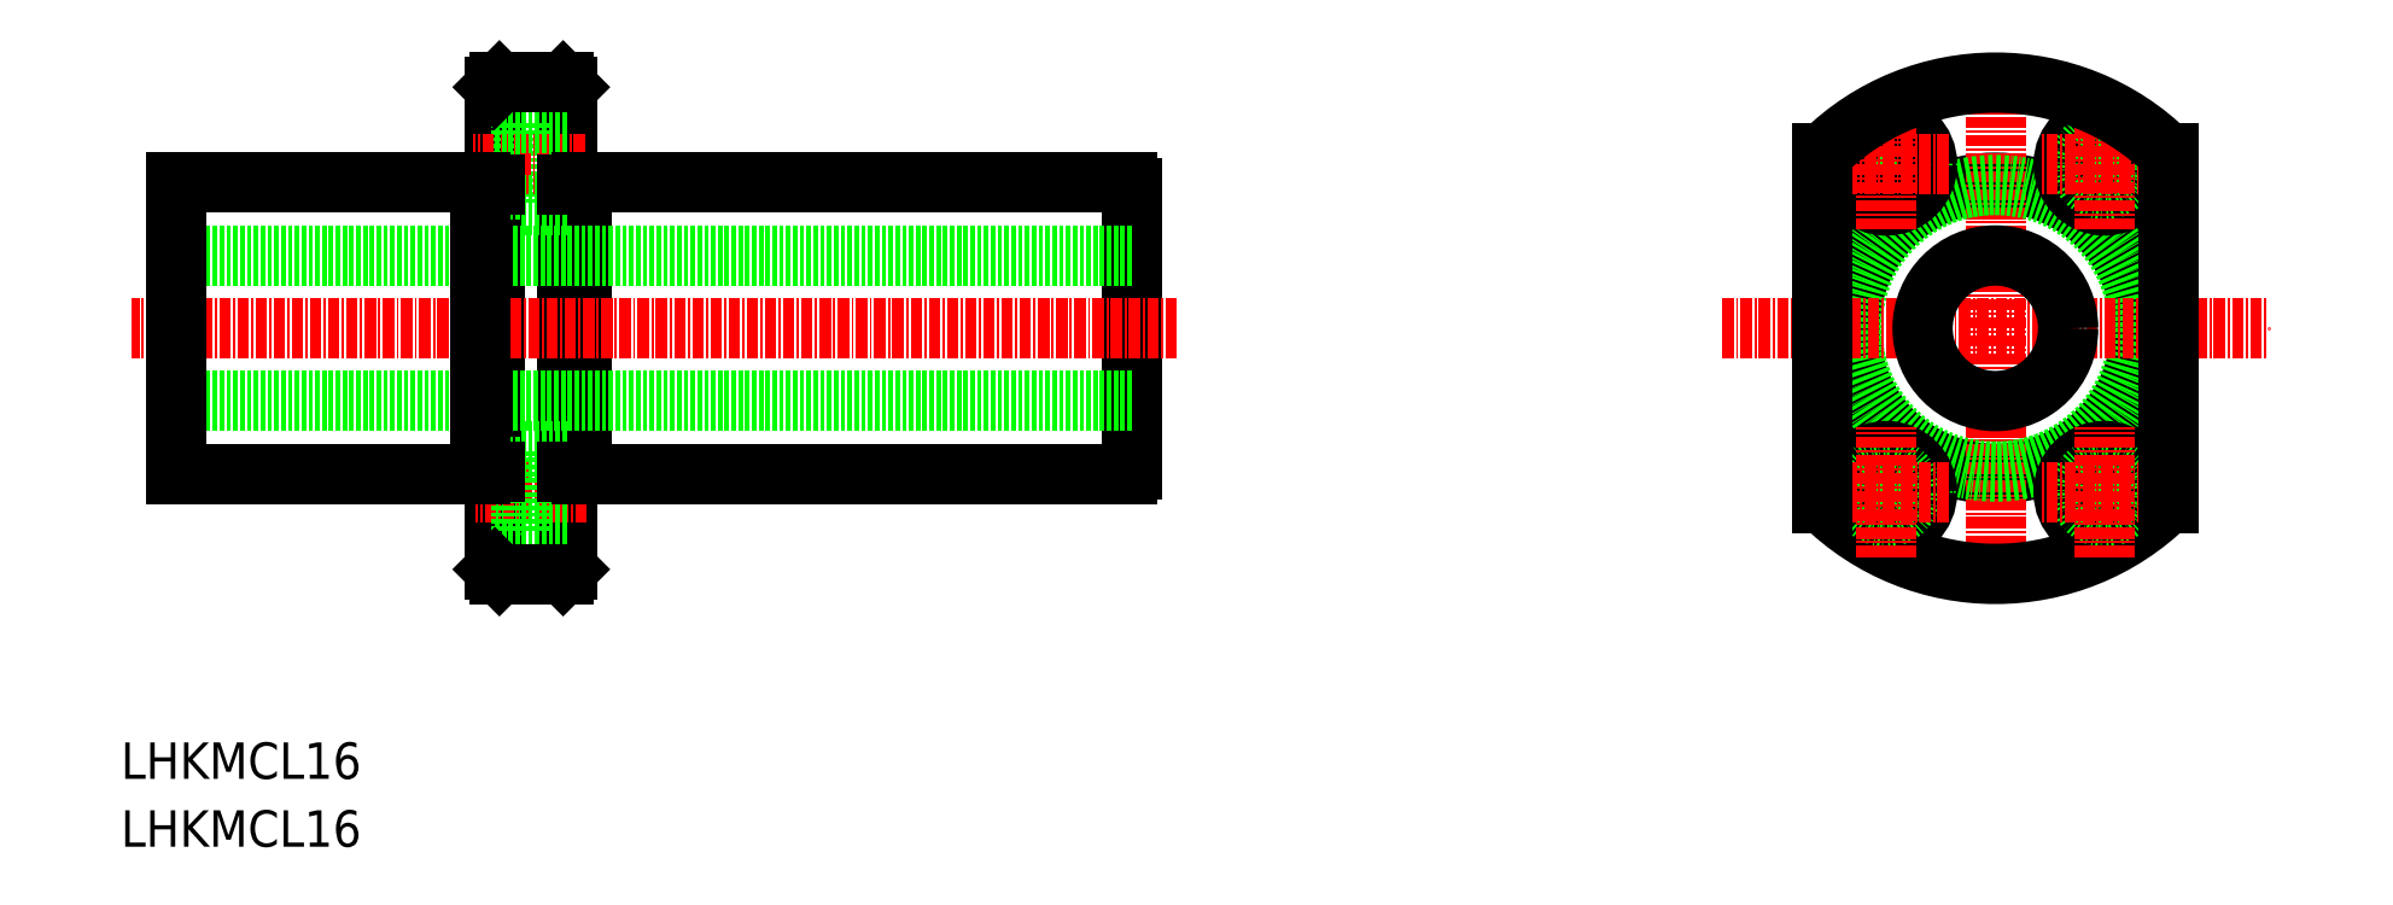
<metadata>
{"format":"dxf","ext":"dxf","renderer":"ezdxf+matplotlib","layout":"modelspace","background":"white","min_lineweight":24,"dpi":150}
</metadata>
<code>
0
SECTION
2
ENTITIES
0
TEXT
8
0
10
241.6
20
146.2
30
0
40
4
1
LHKMCL16
0
TEXT
8
0
10
241.6
20
153.7
30
0
40
4
1
LHKMCL16
0
LINE
8
0
10
292.3
20
187.2
30
0
11
292.3
21
219.2
31
0
0
LINE
8
0
10
352.7
20
187.7
30
0
11
352.7
21
218.6
31
0
0
LINE
8
0
10
290.7
20
176.7
30
0
11
290.7
21
229.7
31
0
0
LINE
8
0
10
282.7
20
176.7
30
0
11
282.7
21
229.7
31
0
0
LINE
8
0
10
282.7
20
187.9
30
0
11
285.6
21
187.9
31
0
0
LINE
8
0
10
282.7
20
182.4
30
0
11
285.6
21
182.4
31
0
0
LINE
8
0
10
290.2
20
176.2
30
0
11
290.7
21
176.7
31
0
0
LINE
8
CENTER
10
292.8
20
185.2
30
0
11
280.6
21
185.2
31
0
0
LINE
8
0
10
285.6
20
189.7
30
0
11
285.6
21
180.7
31
0
0
LINE
8
0
10
285.6
20
180.7
30
0
11
290.7
21
180.7
31
0
0
LINE
8
0
10
290.2
20
176.2
30
0
11
283.2
21
176.2
31
0
0
LINE
8
0
10
283.2
20
176.2
30
0
11
282.7
21
176.7
31
0
0
LINE
8
0
10
285.6
20
189.7
30
0
11
290.7
21
189.7
31
0
0
LINE
8
0
10
290.7
20
187.4
30
0
11
292.3
21
187.4
31
0
0
ARC
8
0
10
351.6
20
188.3
30
0
40
1.3
50
297.8
51
332.2
0
LINE
8
0
10
352.7
20
211.2
30
0
11
247.7
21
211.2
31
0
0
LINE
8
0
10
352.7
20
195.2
30
0
11
247.7
21
195.2
31
0
0
LINE
8
CENTER
10
357.7
20
203.2
30
0
11
242.8
21
203.2
31
0
0
LINE
8
0
10
285.6
20
225.7
30
0
11
285.6
21
216.7
31
0
0
LINE
8
0
10
282.7
20
218.4
30
0
11
285.6
21
218.4
31
0
0
LINE
8
CENTER
10
292.6
20
221.2
30
0
11
280.4
21
221.2
31
0
0
LINE
8
0
10
285.6
20
216.7
30
0
11
290.7
21
216.7
31
0
0
LINE
8
0
10
290.7
20
218.9
30
0
11
292.3
21
218.9
31
0
0
LINE
8
0
10
290.2
20
230.2
30
0
11
290.7
21
229.7
31
0
0
LINE
8
0
10
282.7
20
223.9
30
0
11
285.6
21
223.9
31
0
0
LINE
8
0
10
285.6
20
225.7
30
0
11
290.7
21
225.7
31
0
0
LINE
8
0
10
290.2
20
230.2
30
0
11
283.2
21
230.2
31
0
0
LINE
8
0
10
283.2
20
230.2
30
0
11
282.7
21
229.7
31
0
0
ARC
8
0
10
351.6
20
218
30
0
40
1.3
50
27.8
51
62.2
0
CIRCLE
8
0
10
447.6
20
203.2
30
0
40
16
0
LINE
8
CENTER
10
447.6
20
173.2
30
0
11
447.6
21
233.2
31
0
0
ARC
8
0
10
447.6
20
203.2
30
0
40
27
50
225.3
51
314.7
0
CIRCLE
8
0
10
447.6
20
203.2
30
0
40
15.75
0
CIRCLE
8
0
10
459.6
20
185.2
30
0
40
4.5
0
CIRCLE
8
0
10
459.6
20
185.2
30
0
40
2.75
0
LINE
8
CENTER
10
417.6
20
203.2
30
0
11
477.6
21
203.2
31
0
0
CIRCLE
8
0
10
459.6
20
221.2
30
0
40
4.5
0
CIRCLE
8
0
10
435.6
20
221.2
30
0
40
2.75
0
CIRCLE
8
0
10
435.6
20
221.2
30
0
40
4.5
0
CIRCLE
8
0
10
447.6
20
203.2
30
0
40
8
0
CIRCLE
8
0
10
435.6
20
185.2
30
0
40
4.5
0
CIRCLE
8
0
10
435.6
20
185.2
30
0
40
2.75
0
CIRCLE
8
0
10
459.6
20
221.2
30
0
40
2.75
0
LINE
8
0
10
281.1
20
219.2
30
0
11
247.7
21
219.2
31
0
0
LINE
8
0
10
281.1
20
187.2
30
0
11
247.7
21
187.2
31
0
0
LINE
8
0
10
247.7
20
219.2
30
0
11
247.7
21
187.2
31
0
0
LINE
8
0
10
281.1
20
218.9
30
0
11
282.7
21
218.9
31
0
0
LINE
8
0
10
281.1
20
187.4
30
0
11
282.7
21
187.4
31
0
0
LINE
8
0
10
281.1
20
187.2
30
0
11
281.1
21
219.2
31
0
0
LINE
8
CENTER
10
442.5
20
221.2
30
0
11
428.7
21
221.2
31
0
0
LINE
8
CENTER
10
435.6
20
214
30
0
11
435.6
21
228.3
31
0
0
LINE
8
CENTER
10
459.6
20
214
30
0
11
459.6
21
228.3
31
0
0
LINE
8
CENTER
10
466.5
20
221.2
30
0
11
452.7
21
221.2
31
0
0
LINE
8
CENTER
10
459.6
20
178
30
0
11
459.6
21
192.3
31
0
0
LINE
8
CENTER
10
466.5
20
185.2
30
0
11
452.7
21
185.2
31
0
0
LINE
8
CENTER
10
435.6
20
178
30
0
11
435.6
21
192.3
31
0
0
LINE
8
CENTER
10
442.5
20
185.2
30
0
11
428.7
21
185.2
31
0
0
LINE
8
0
10
428.6
20
184
30
0
11
428.6
21
222.4
31
0
0
LINE
8
0
10
466.6
20
184
30
0
11
466.6
21
222.4
31
0
0
ARC
8
0
10
447.6
20
203.2
30
0
40
27
50
45.28
51
134.7
0
LINE
8
0
10
292.3
20
219.2
30
0
11
352.2
21
219.2
31
0
0
LINE
8
0
10
292.3
20
187.2
30
0
11
352.2
21
187.2
31
0
0
ENDSEC
0
EOF

</code>
